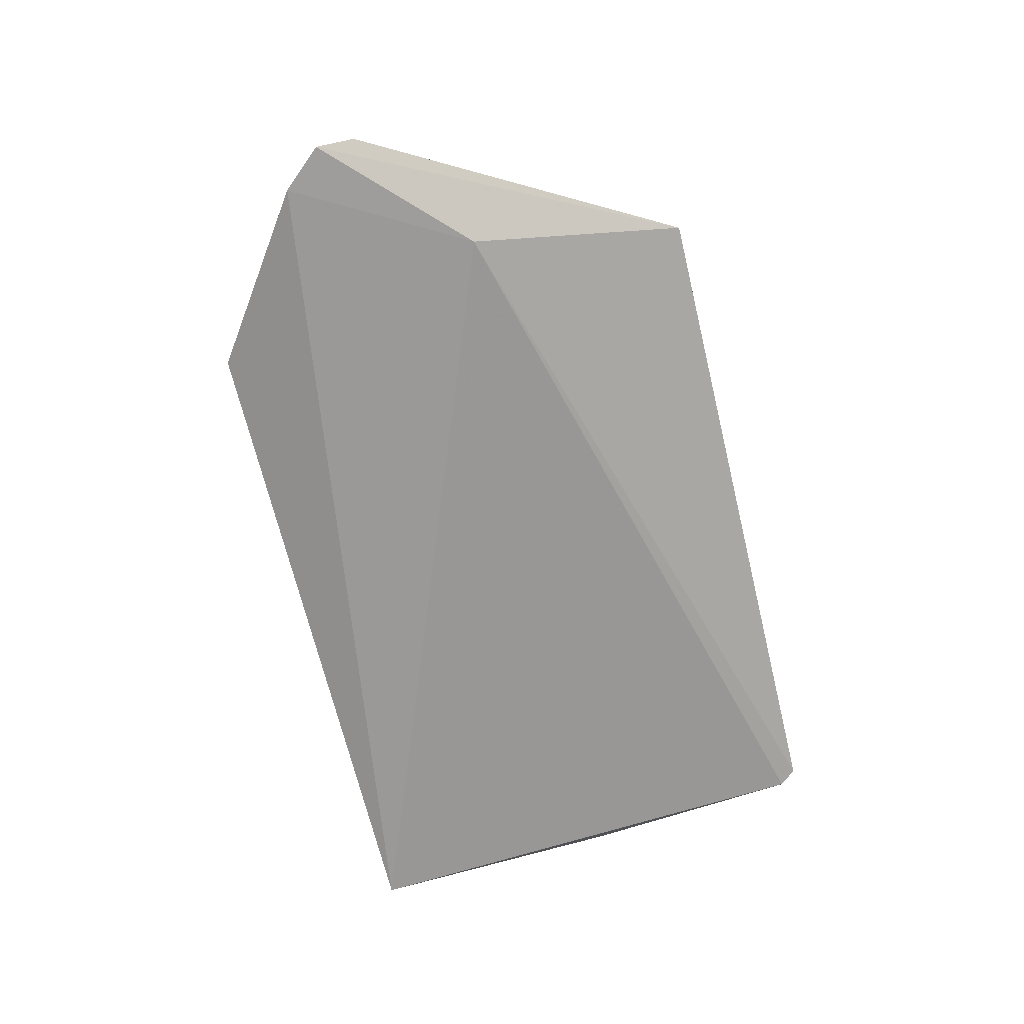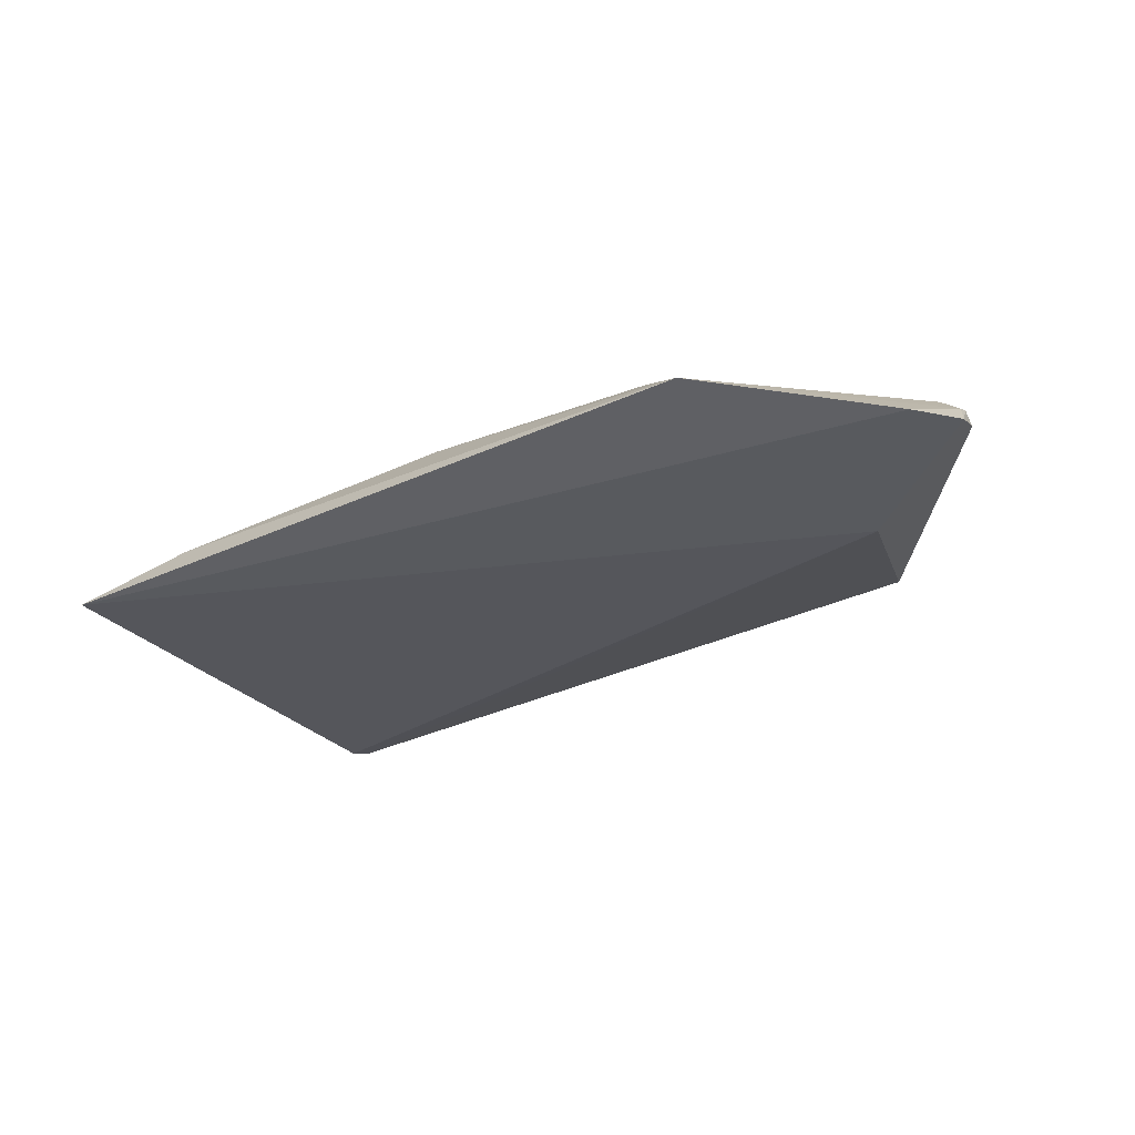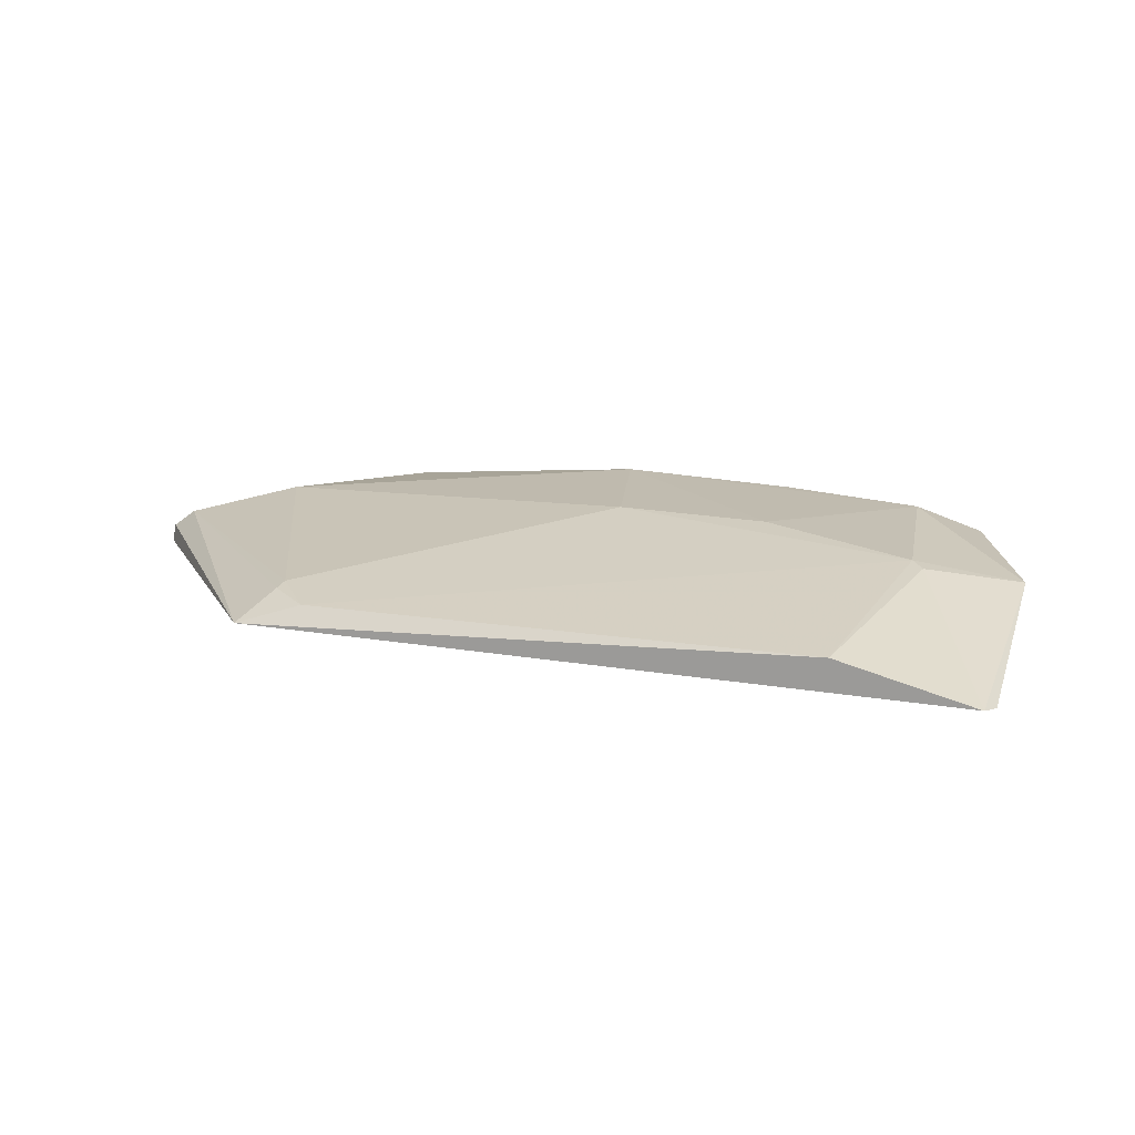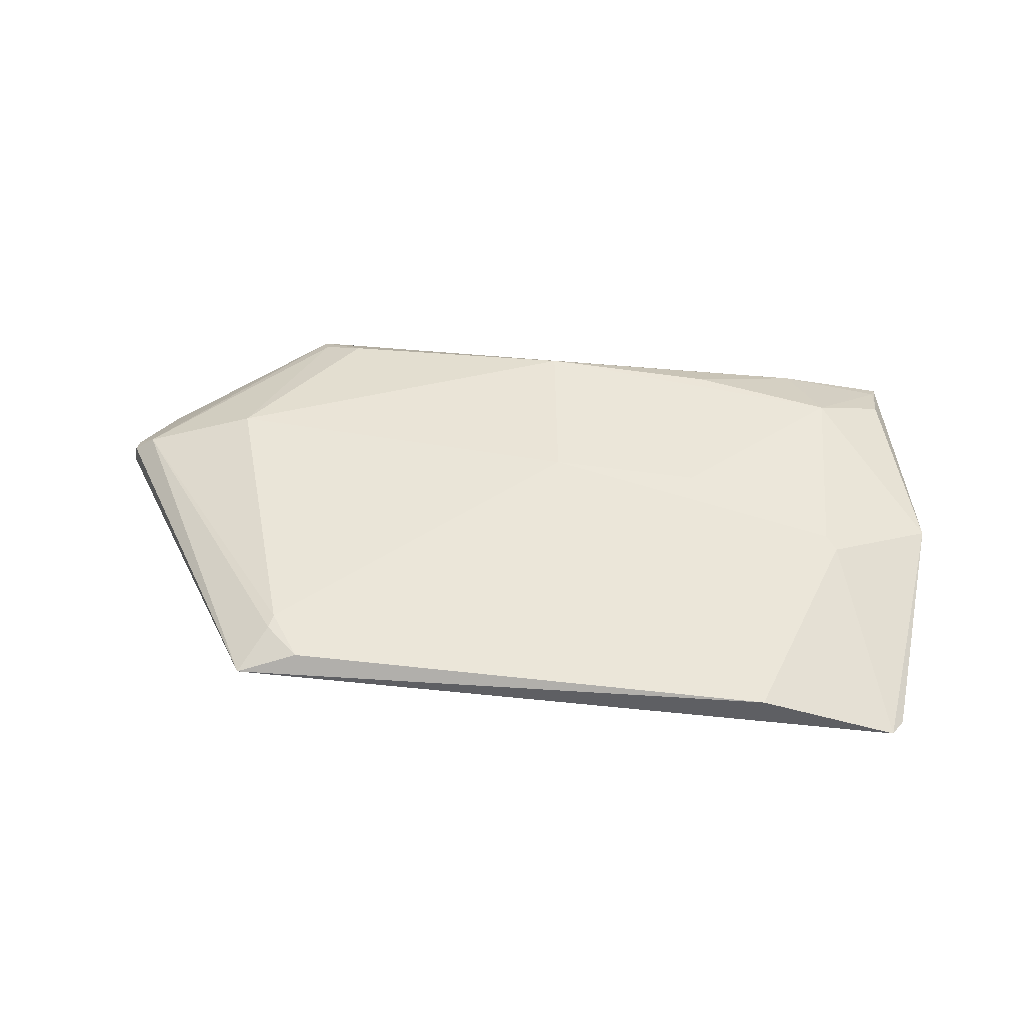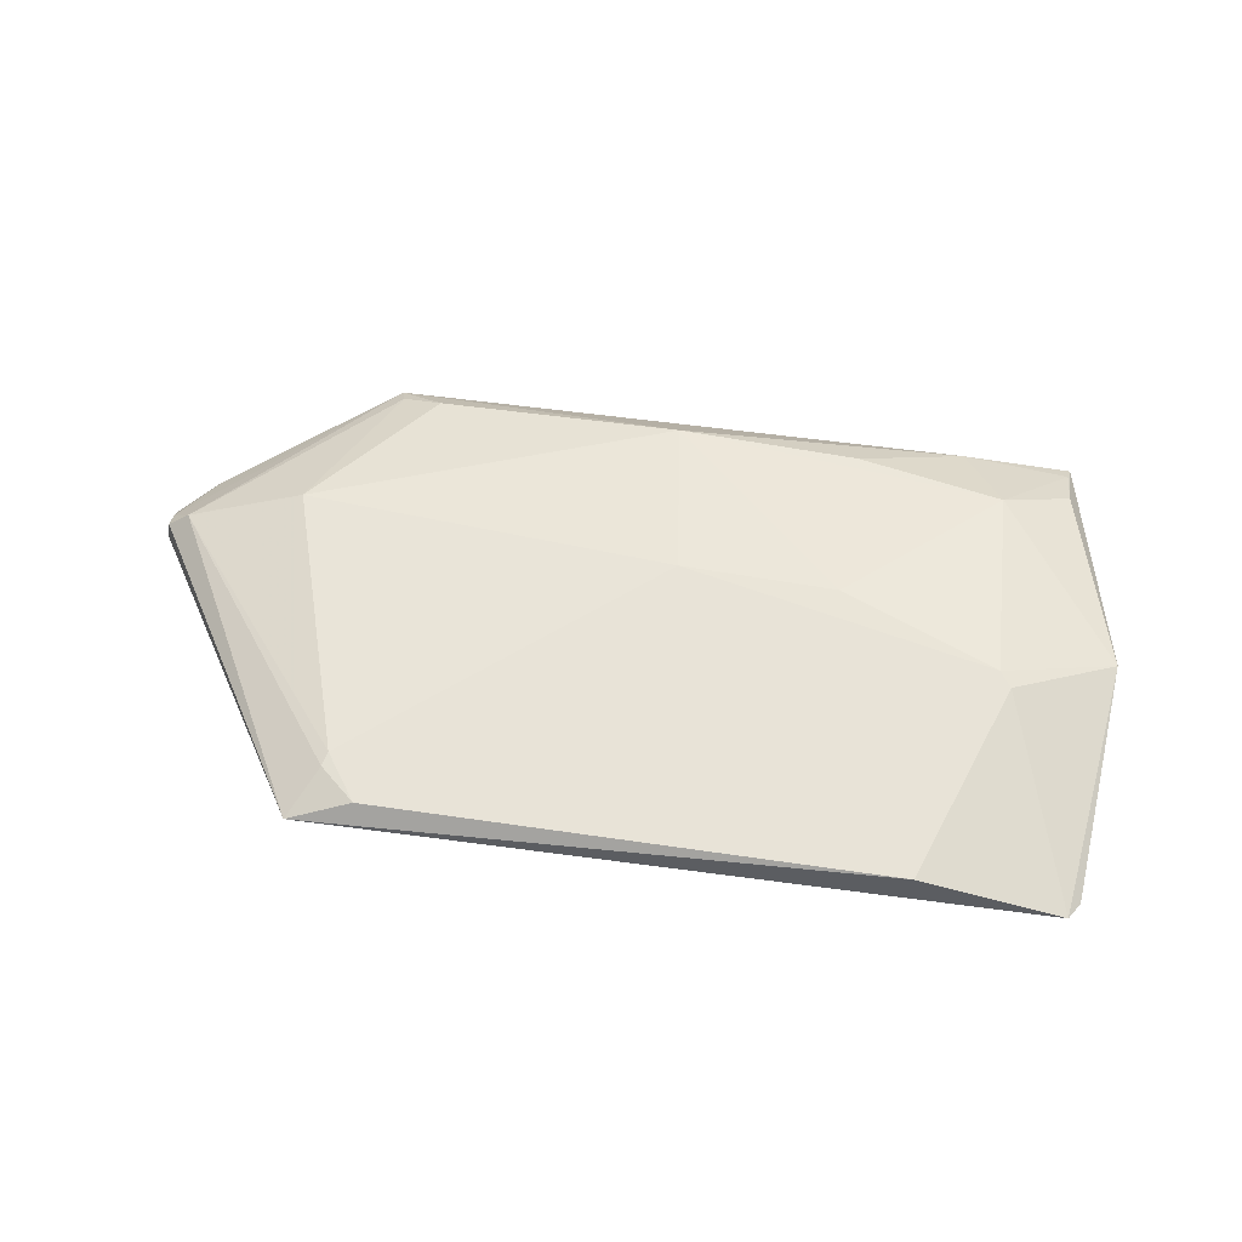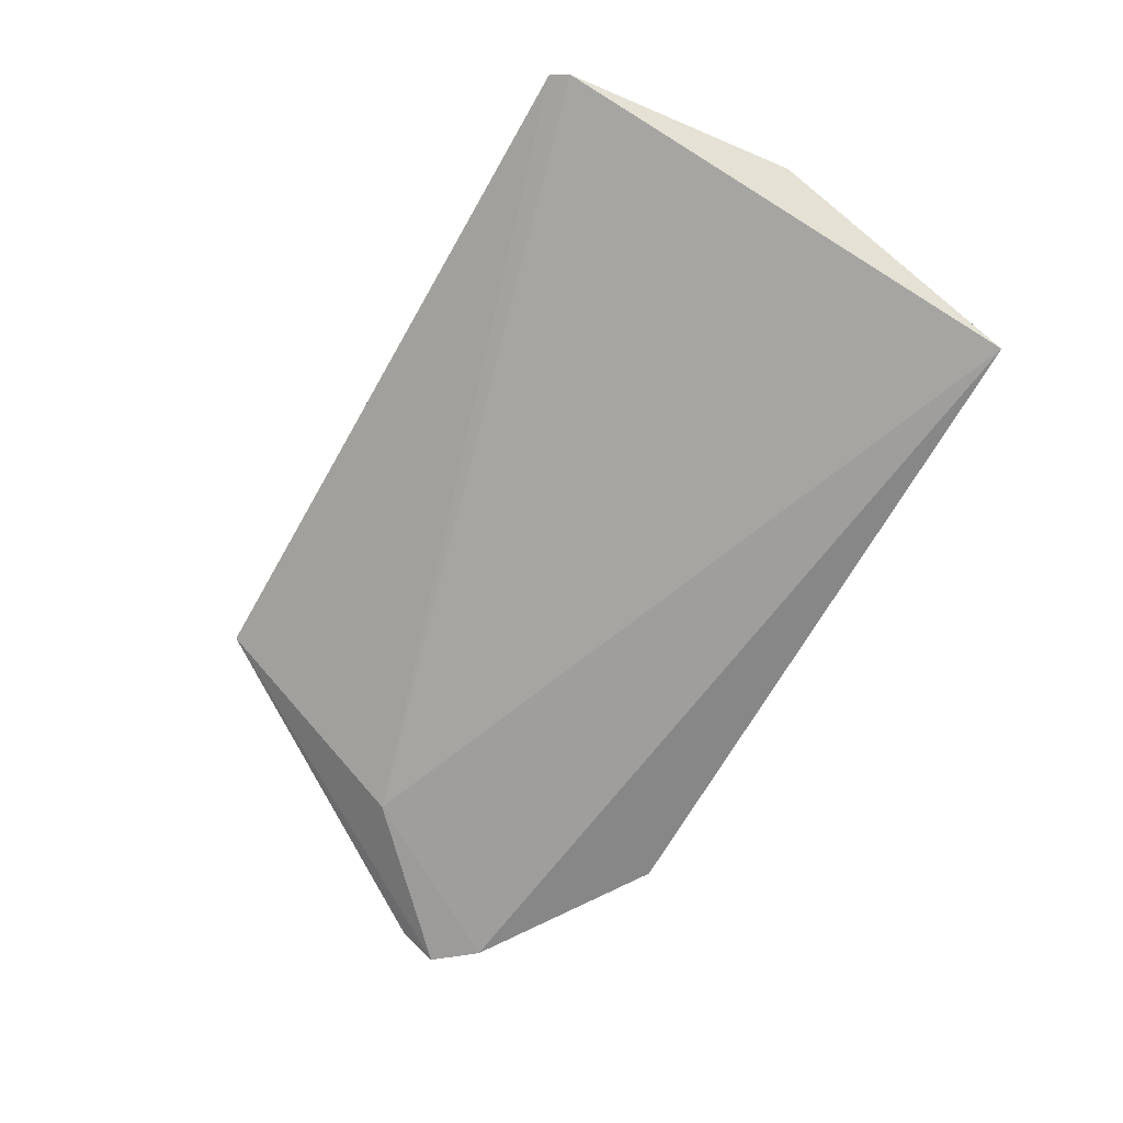
<metadata>
{"format":"obj","ext":"obj","renderer":"f3d","projection":"perspective","resolution":1024,"background":"white","views":[{"elev":-69.0,"azim":103.2,"up":"+Z"},{"elev":-35.4,"azim":29.5,"up":"+Z"},{"elev":27.2,"azim":-169.1,"up":"+Z"},{"elev":57.3,"azim":-174.9,"up":"+Z"},{"elev":62.7,"azim":-173.1,"up":"+Z"},{"elev":-68.0,"azim":-119.9,"up":"+Z"}]}
</metadata>
<code>
v 0.1439 -0.2167 0.21
v 0.2304 -0.1503 0.2028
v 0.1368 -0.02828 0.2533
v -0.1415 -0.0003921 0.2406
v -0.1428 -0.2137 0.2064
v 0.1497 -0.002172 0.2465
v 0.1704 -0.1449 0.2388
v 0.2153 -0.1673 0.2014
v 0.1733 -0.09379 0.2079
v -0.08312 -0.0029 0.2555
v 0.02263 -0.1938 0.2387
v 0.2183 -0.1371 0.2258
v -0.1463 -0.007664 0.2381
v 0.1239 -0.00884 0.2538
v -0.1575 -0.1053 0.2419
v -0.09575 -0.2053 0.223
v 0.1246 -0.2049 0.2233
v 0.01568 -0.123 0.2527
v 0.1384 -0.0223 0.2529
v 0.2288 -0.1345 0.2112
v 0.2274 -0.1418 0.2152
v -0.1152 -0.08452 0.2547
v -0.1109 -0.1759 0.2397
v 0.1417 -0.2098 0.216
v -0.1107 -0.09123 0.2549
v 0.2275 -0.1359 0.2185
v -0.1403 -0.1897 0.2234
v -0.1411 -0.2075 0.2116
v -0.05155 -0.1895 0.2379
v -0.04782 -0.1195 0.2531
f 8 1 5
f 9 8 5
f 9 2 8
f 9 6 2
f 9 4 6
f 10 6 4
f 12 3 7
f 13 9 5
f 13 4 9
f 14 6 10
f 15 13 5
f 15 4 13
f 16 5 1
f 16 1 11
f 17 11 1
f 17 7 11
f 18 11 7
f 18 7 3
f 19 12 6
f 19 3 12
f 19 14 3
f 19 6 14
f 20 2 6
f 21 8 2
f 21 12 1
f 21 1 8
f 22 10 4
f 22 4 15
f 24 12 7
f 24 7 17
f 24 17 1
f 24 1 12
f 25 18 3
f 25 3 14
f 25 14 10
f 25 10 22
f 25 22 15
f 25 15 23
f 26 20 6
f 26 6 12
f 26 12 21
f 26 21 2
f 26 2 20
f 27 23 15
f 27 15 5
f 28 5 16
f 28 16 23
f 28 27 5
f 28 23 27
f 29 23 16
f 29 16 11
f 29 11 23
f 30 23 11
f 30 11 18
f 30 25 23
f 30 18 25

</code>
